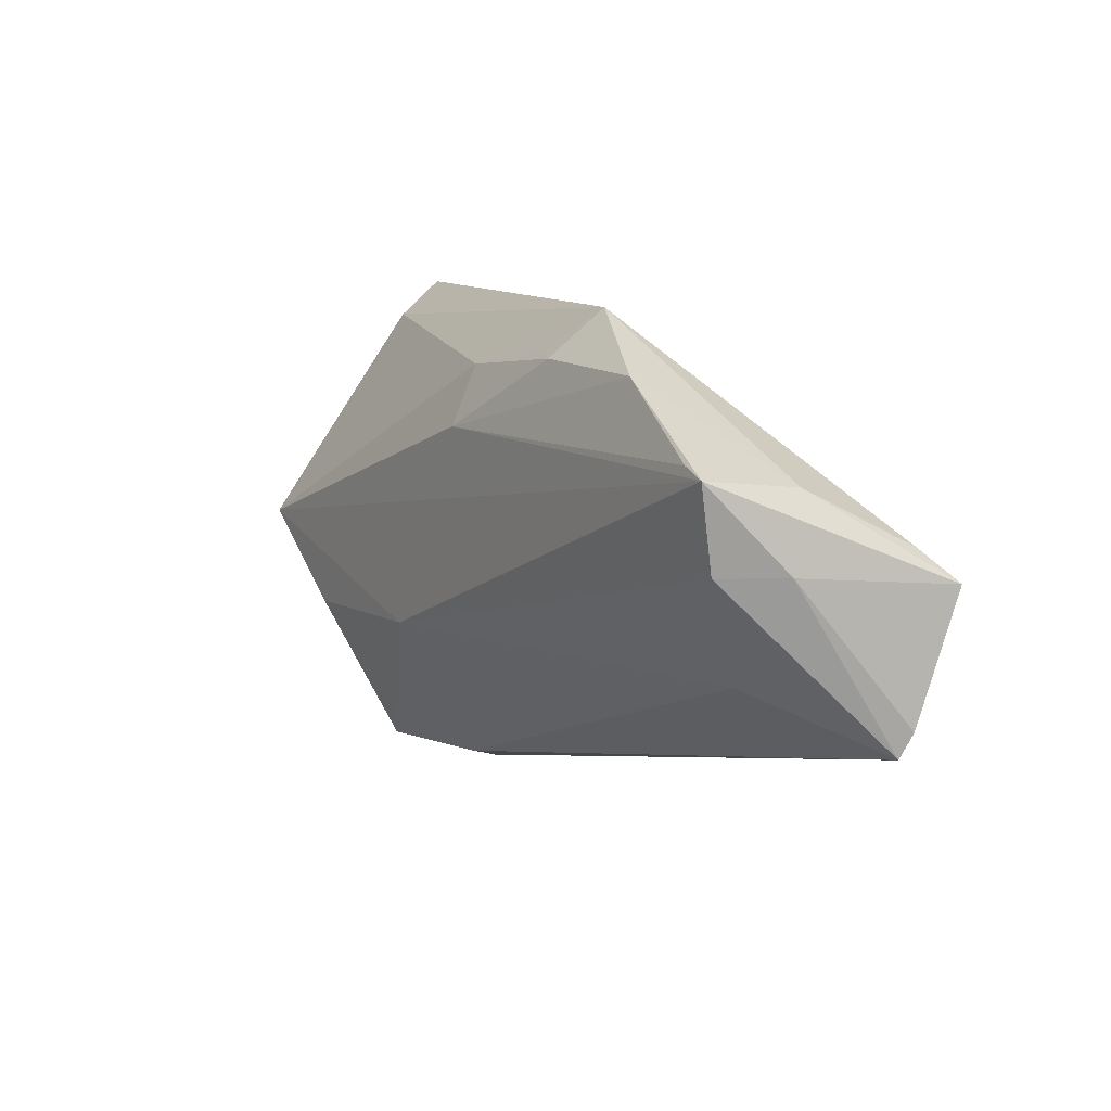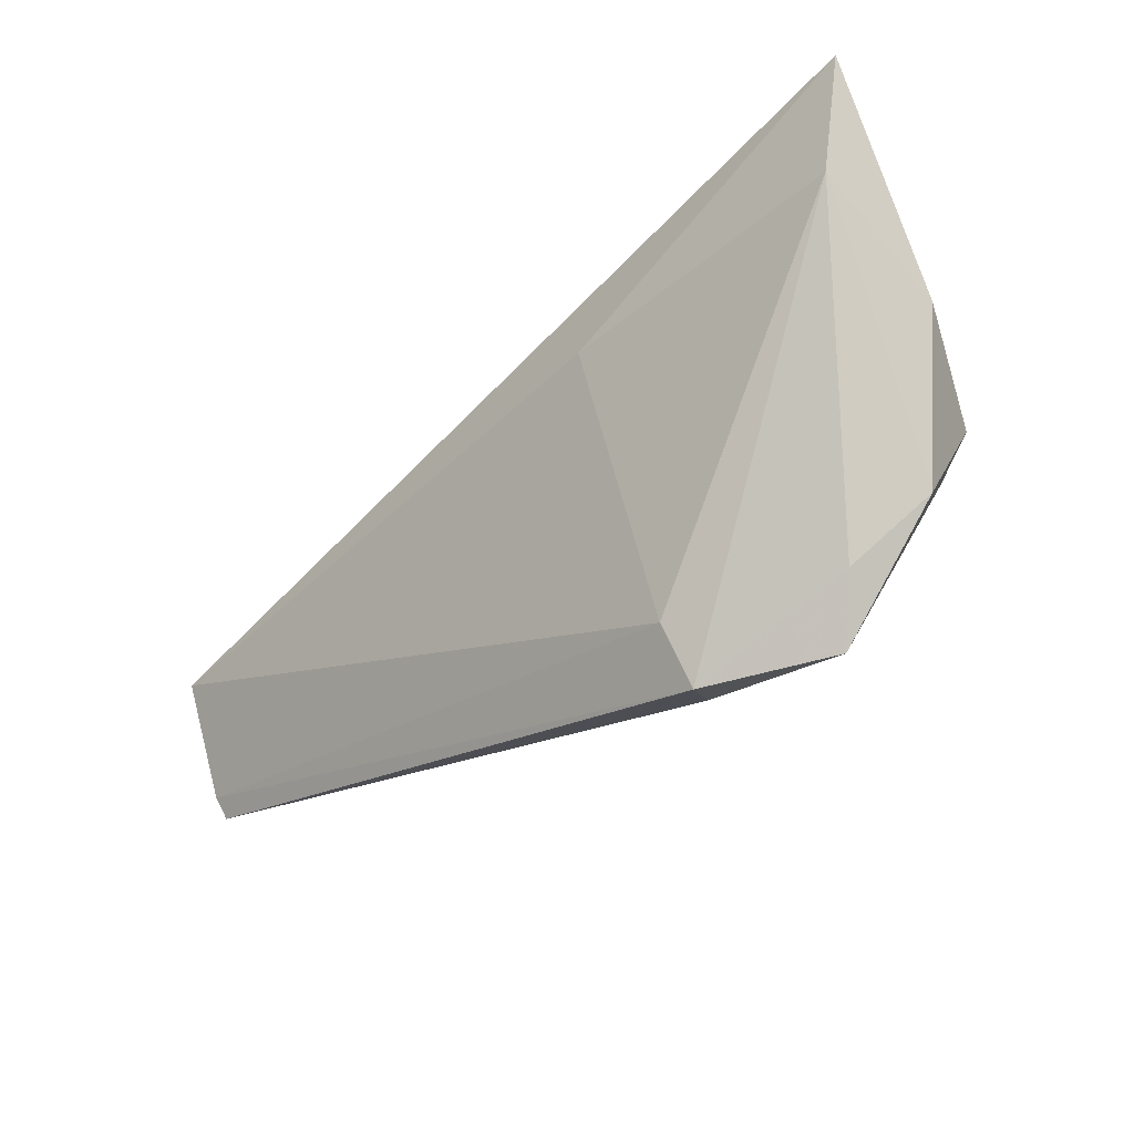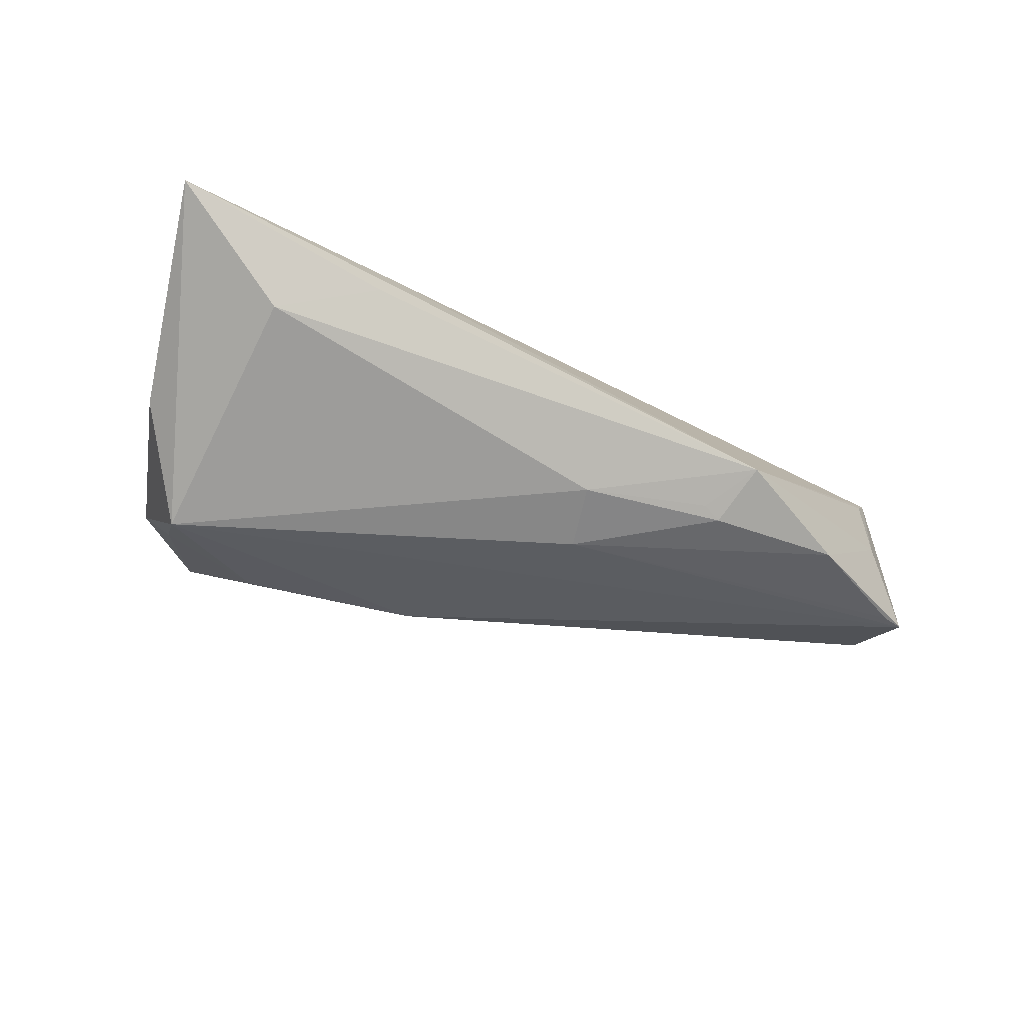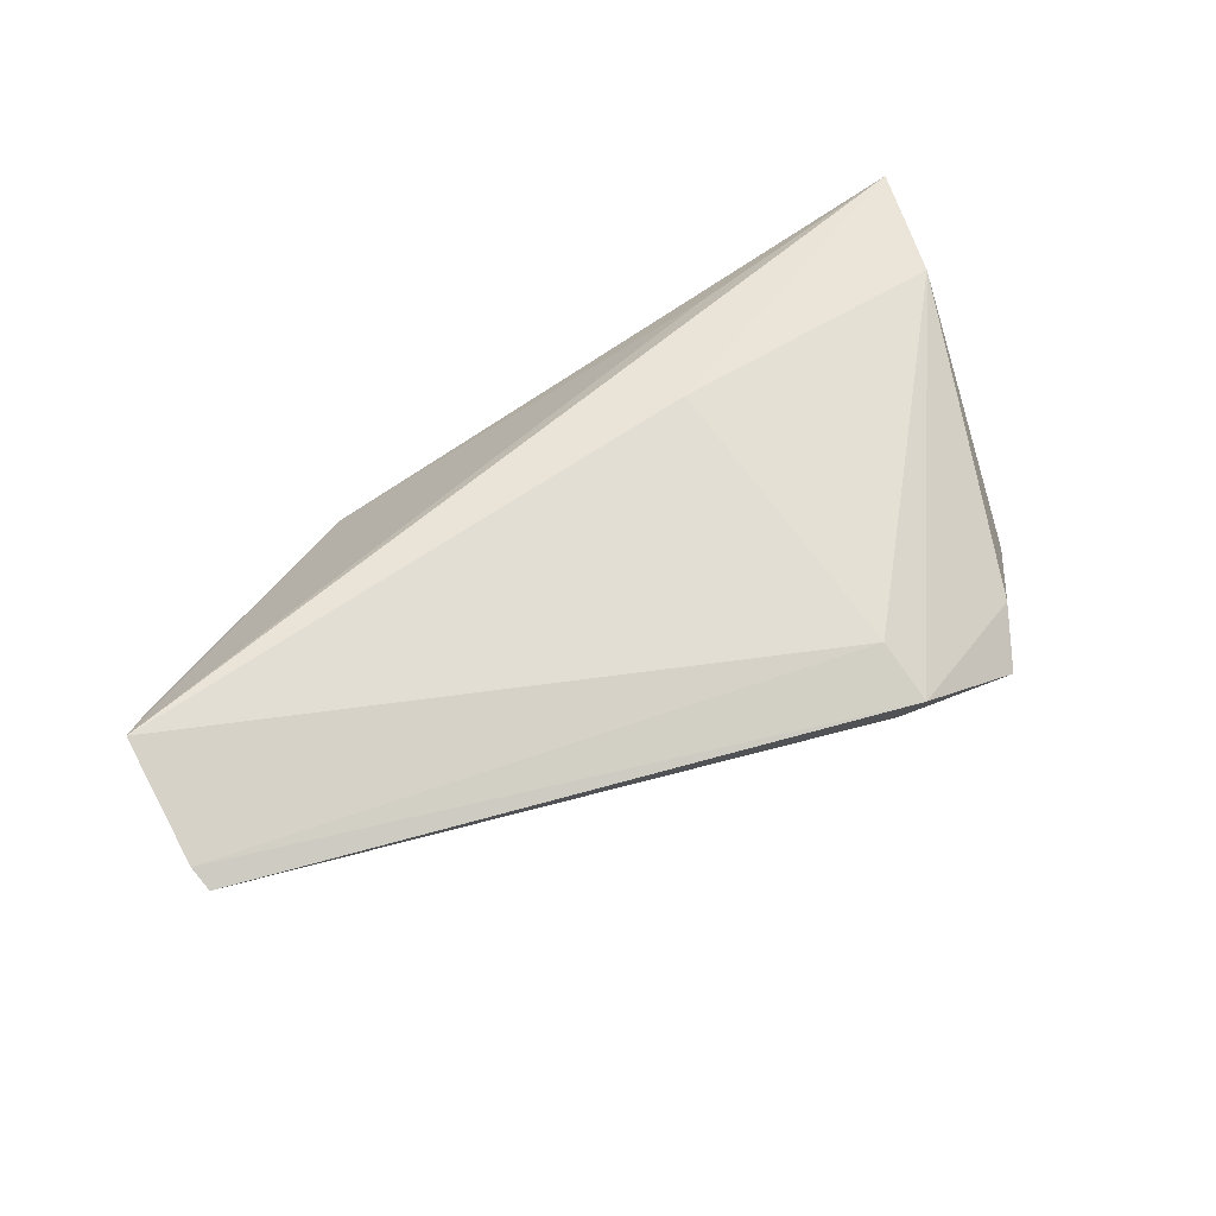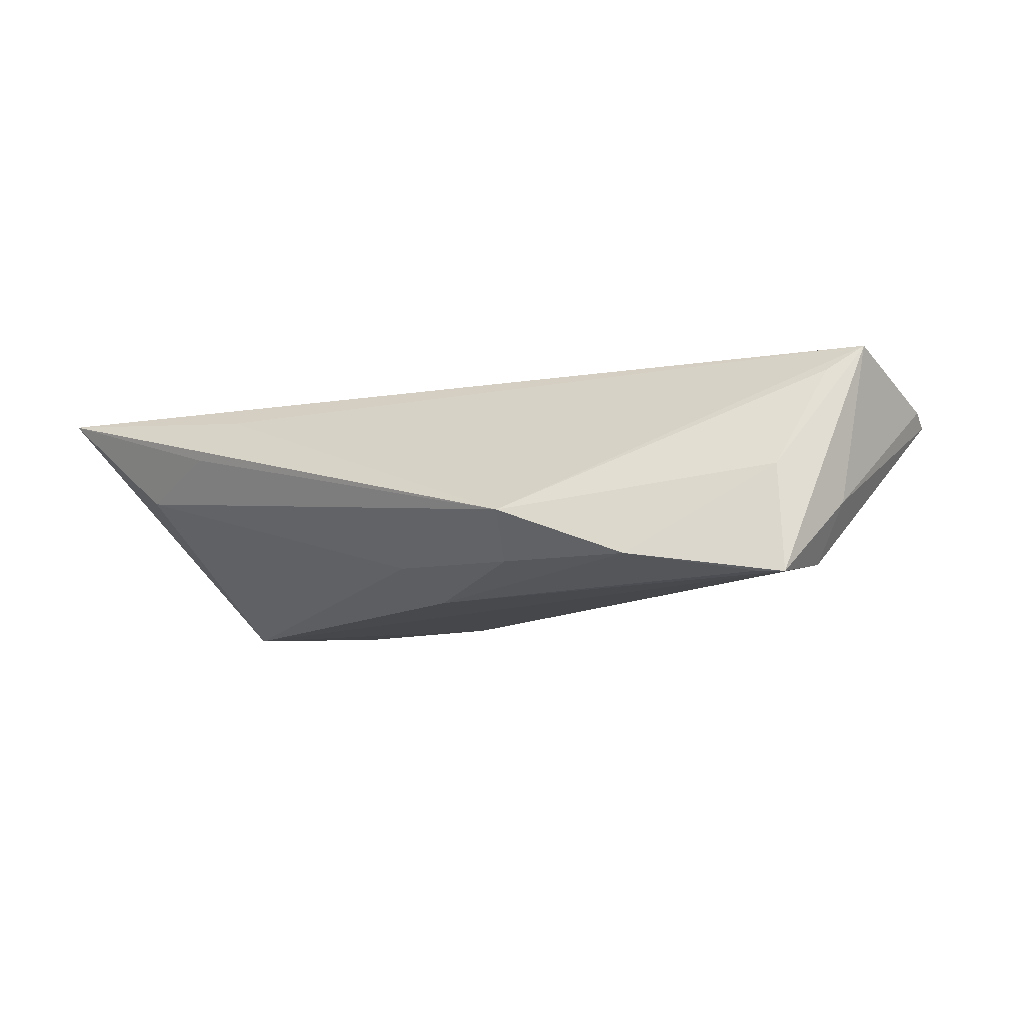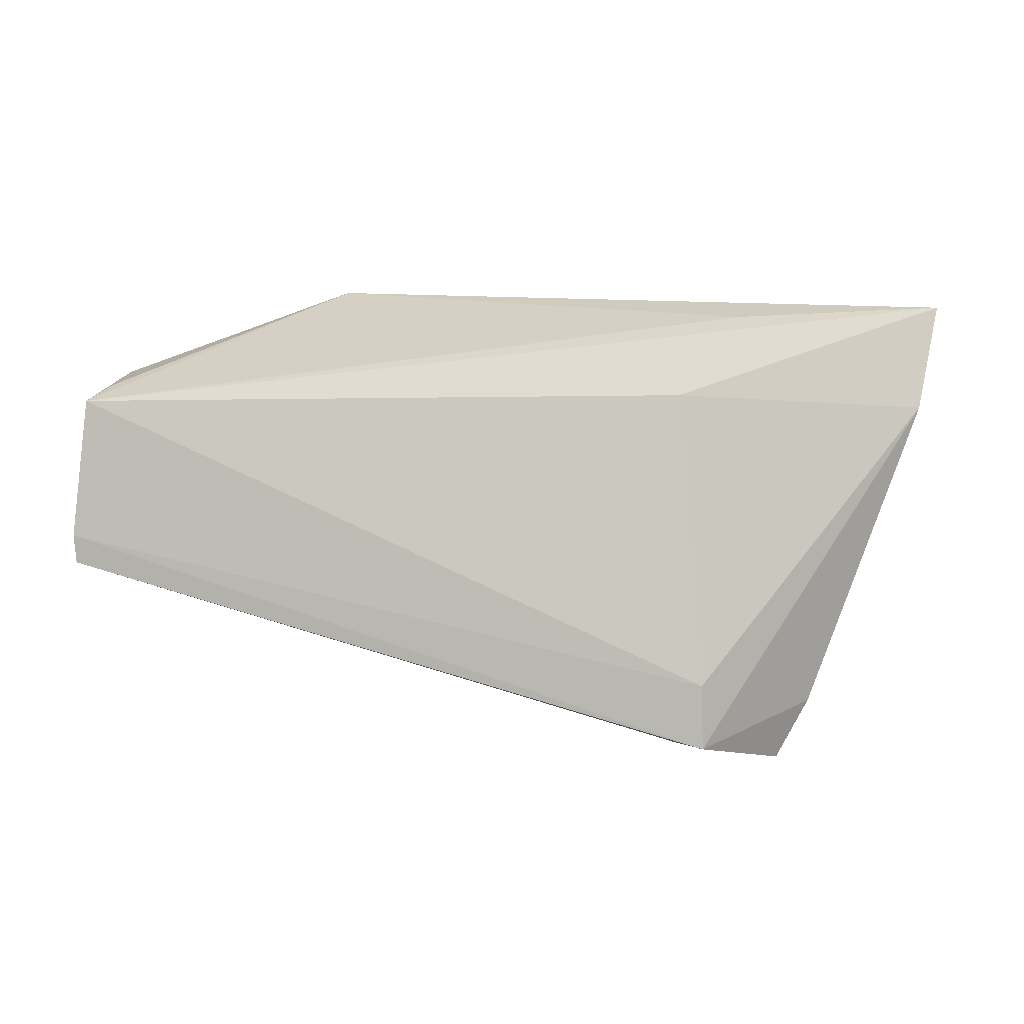
<metadata>
{"format":"obj","ext":"obj","renderer":"f3d","projection":"perspective","resolution":1024,"background":"white","views":[{"elev":9.4,"azim":-121.2,"up":"+Y"},{"elev":-36.3,"azim":46.2,"up":"+Y"},{"elev":-33.7,"azim":156.4,"up":"+Z"},{"elev":59.1,"azim":-29.0,"up":"+Z"},{"elev":-10.5,"azim":-142.6,"up":"+Z"},{"elev":-17.1,"azim":-18.7,"up":"+Y"}]}
</metadata>
<code>
v 0.01515 0.009452 0.01542
v -0.05387 0.01047 -0.001777
v -0.05997 -0.01777 0.00675
v -0.02437 0.02758 -0.006713
v 0.02899 0.02713 0.006413
v 0.032 -0.01362 -0.01508
v -0.05462 0.00225 -0.01332
v 0.03969 -0.02669 0.0005011
v -0.0556 0.01225 -0.01535
v 0.03603 -0.03418 -0.002453
v -0.03873 0.02116 -0.01269
v 0.04155 0.0237 0.002087
v 0.05191 0.004411 -0.002678
v -0.01899 0.02276 -0.01093
v -0.04702 -0.01129 -0.00494
v -0.002958 0.02014 -0.01114
v 0.05182 0.01249 0.0141
v 0.00943 -0.01277 -0.01535
v -0.06085 0.0001474 0.0139
v 0.04418 -0.01214 -0.01114
v 0.02168 -0.03535 0.005259
v 0.04657 -0.01714 -0.006058
v -0.05748 0.003761 0.01063
v 0.04572 -0.003027 -0.01535
v 0.02588 0.02333 0.01203
v -0.004184 0.013 -0.01505
v -0.0607 -0.01487 0.008183
v -0.05245 0.01341 -0.01516
v 0.02031 -0.02776 0.008584
v -0.02132 0.02192 -0.01215
v 0.05528 0.02758 0.01483
v -0.05828 0.002164 -0.00591
v 0.01958 -0.03369 0.0006984
f 32 19 9
f 9 7 32
f 32 7 3
f 29 1 19
f 17 1 29
f 3 7 15
f 10 15 18
f 18 15 7
f 9 24 18
f 18 7 9
f 8 22 17
f 10 22 8
f 17 22 13
f 13 22 24
f 20 22 10
f 24 22 20
f 27 32 3
f 19 32 27
f 27 29 19
f 19 1 31
f 31 1 17
f 17 13 31
f 24 12 31
f 31 13 24
f 3 15 33
f 33 15 10
f 10 18 6
f 6 18 24
f 6 20 10
f 24 20 6
f 16 12 24
f 10 8 21
f 21 33 10
f 17 29 21
f 21 8 17
f 3 33 21
f 21 27 3
f 29 27 21
f 26 16 24
f 30 16 26
f 26 24 9
f 26 11 30
f 9 19 2
f 2 11 9
f 19 31 25
f 30 11 4
f 4 25 31
f 12 16 4
f 19 25 4
f 11 2 4
f 9 11 28
f 28 26 9
f 11 26 28
f 5 31 12
f 12 4 5
f 5 4 31
f 14 16 30
f 30 4 14
f 14 4 16
f 23 2 19
f 19 4 23
f 23 4 2

</code>
